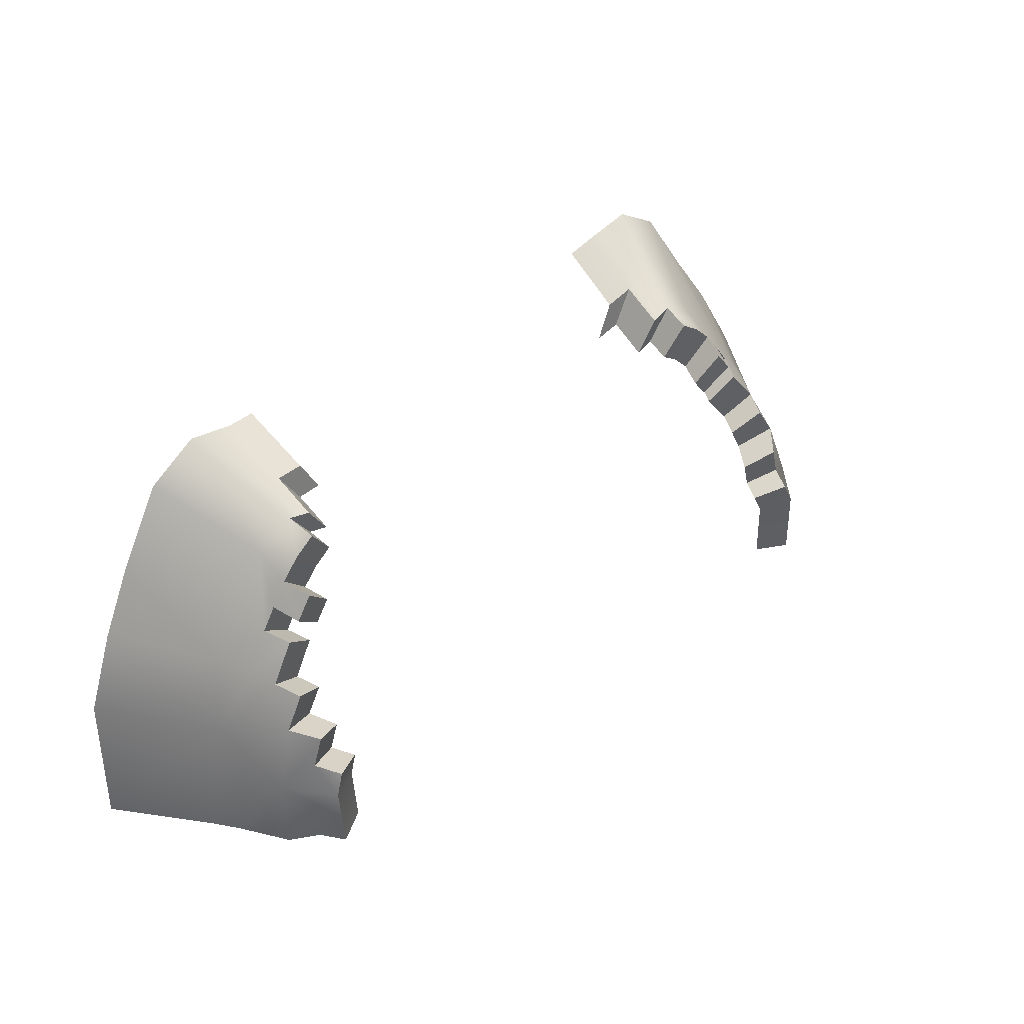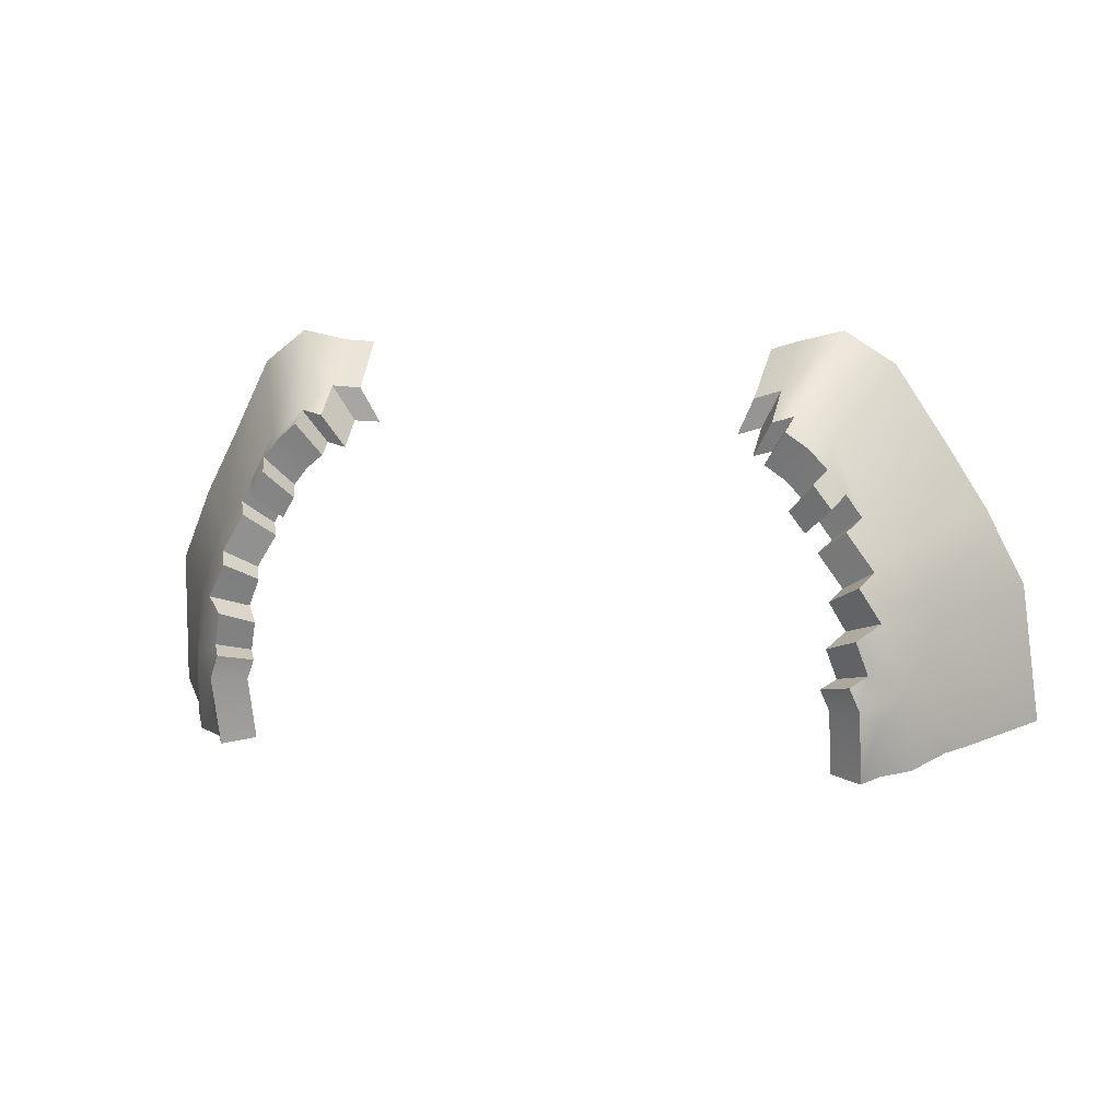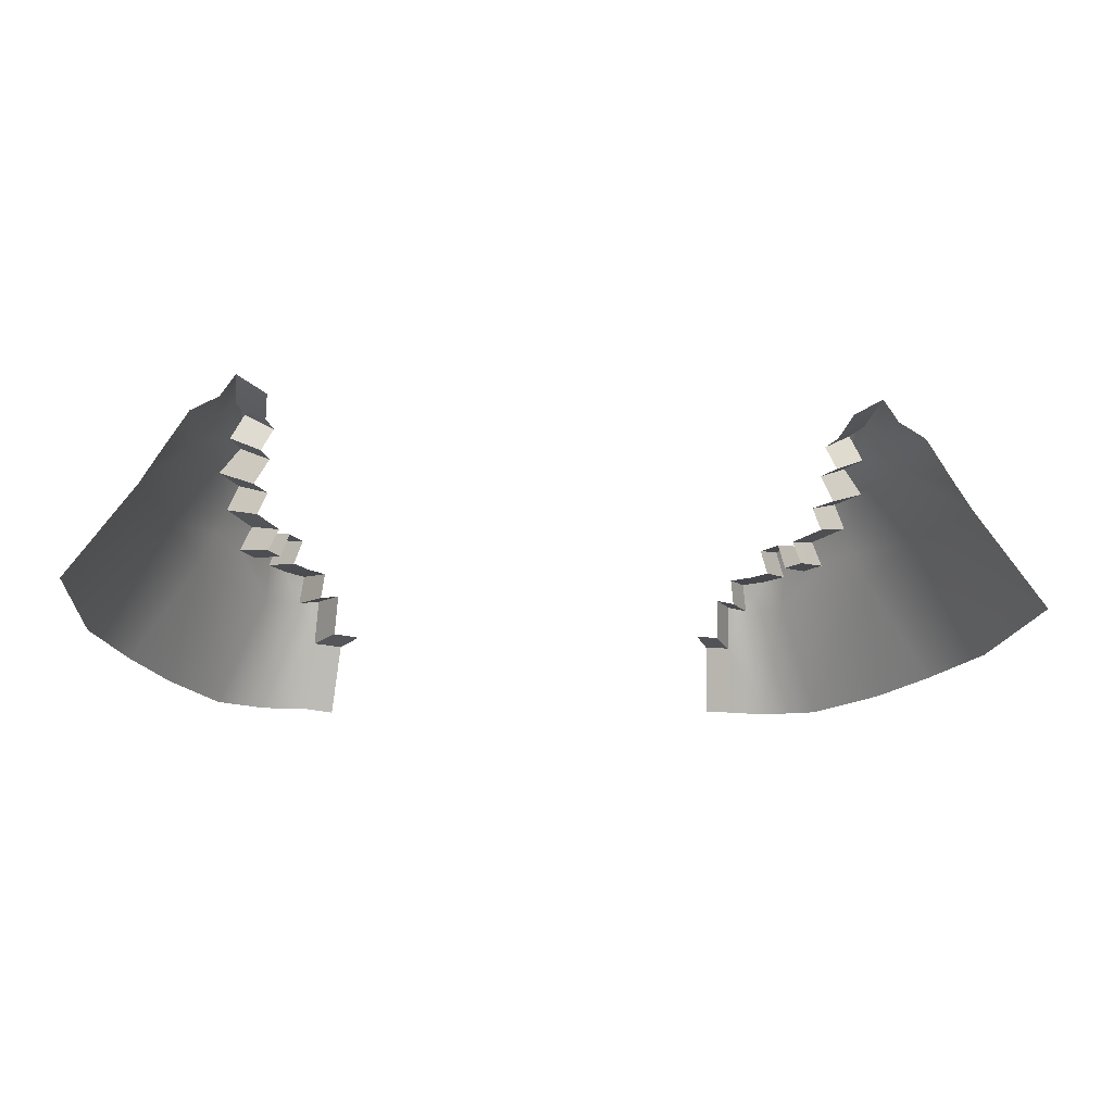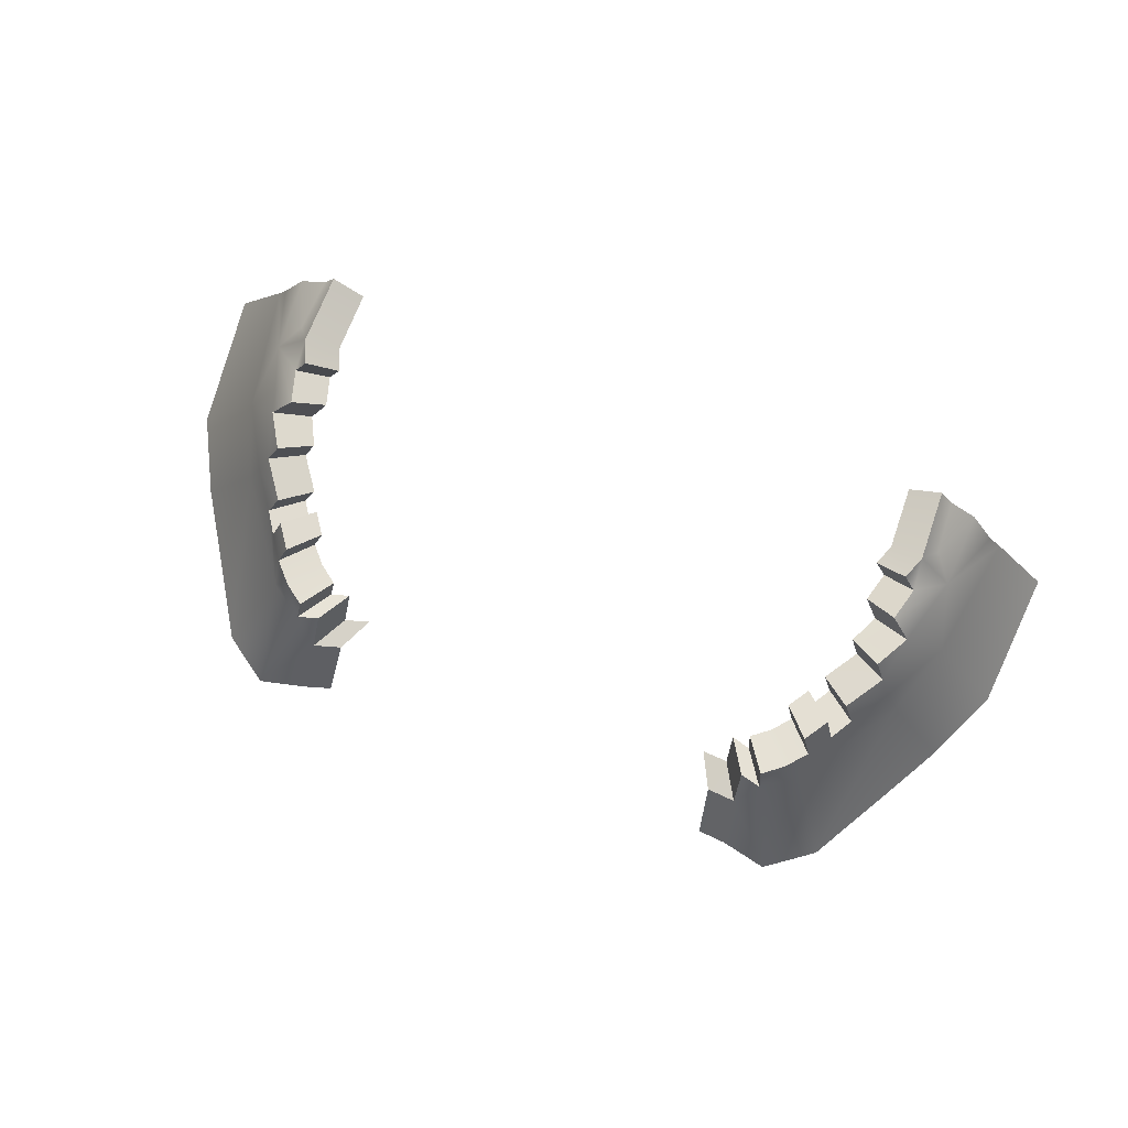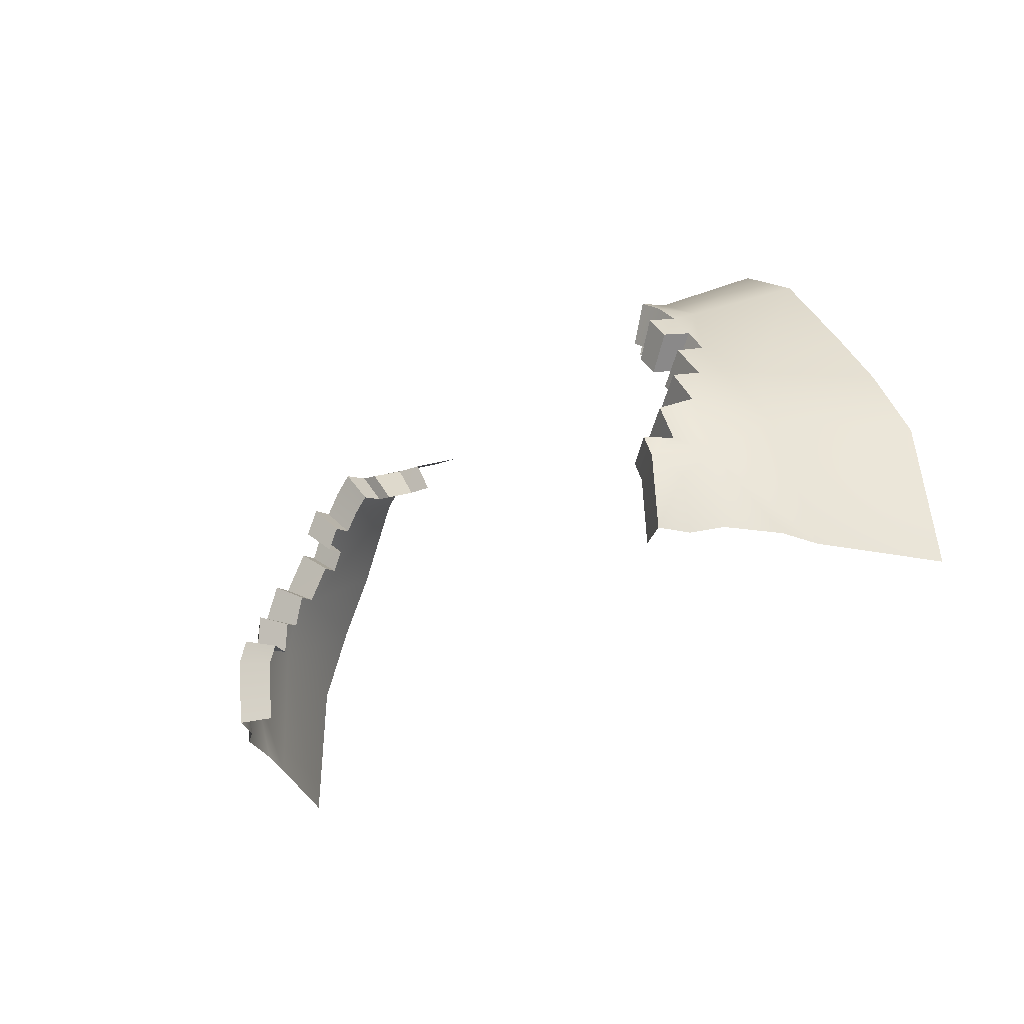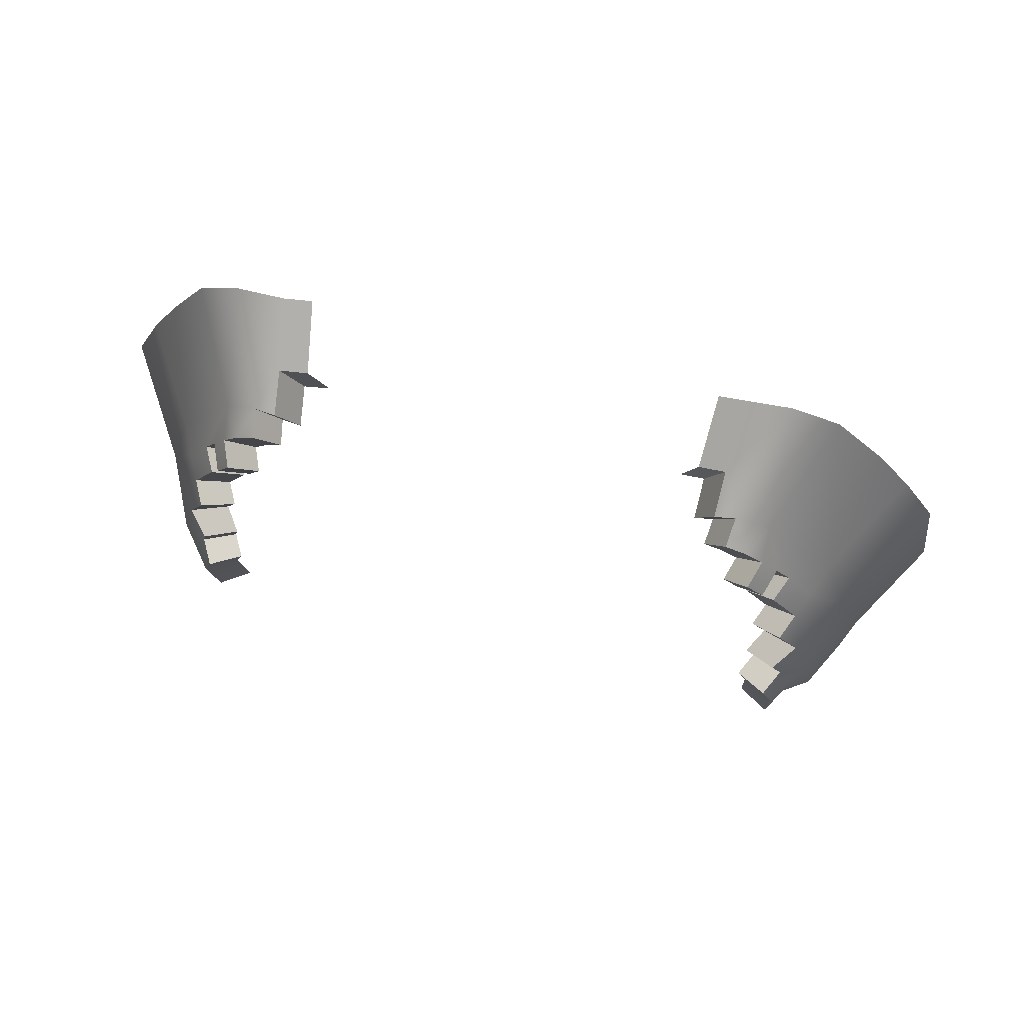
<metadata>
{"format":"obj","ext":"obj","renderer":"f3d","projection":"perspective","resolution":1024,"background":"white","views":[{"elev":38.8,"azim":-41.6,"up":"+Y"},{"elev":19.4,"azim":15.6,"up":"+Y"},{"elev":-20.1,"azim":-4.1,"up":"+Z"},{"elev":73.5,"azim":-155.9,"up":"+Z"},{"elev":-22.4,"azim":46.4,"up":"+Y"},{"elev":75.2,"azim":12.8,"up":"+Y"}]}
</metadata>
<code>
g racing_track_detal6
v 146.4 -224.6 -2.74
v 130.5 -257.9 54.29
v 119.6 -250.5 31.97
v 157.4 -343.7 90.13
v 173.2 -332 97.46
v 185.3 -350 97.27
v 166.5 -359.3 88.57
v 128.3 -288.4 65.44
v 117.8 -281.5 65.77
v 128.6 -261.9 70
v 140.5 -269.7 69.63
v 163.4 -393.5 113.5
v 158.1 -382.6 112.6
v 174 -375.9 122.8
v 180.1 -388.2 123.8
v 182 -427.6 122.8
v 165.2 -428.5 112.6
v 208.8 -359.8 62.87
v 185 -323.9 70.35
v 192.5 -322.1 52.53
v 179.1 -328.1 83.81
v 185.3 -350 97.27
v 226.8 -317.7 -4.665
v 249.4 -357.5 -2.314
v 262.3 -435.3 -0.5069
v 227.6 -430.9 55.47
v 199.3 -386.2 99.05
v 140.5 -269.7 69.63
v 128.6 -261.9 70
v 130.5 -257.9 54.29
v 151 -270.2 51.42
v 199.3 -386.2 99.05
v 174.6 -355.9 110.5
v 185.3 -350 97.27
v 109.8 -271.4 32.04
v 119.6 -250.5 31.97
v 119.1 -261.6 54.99
v 109.4 -281.2 52.46
v 148.8 -322.8 76.47
v 163.5 -308.6 82.06
v 179.1 -328.1 83.81
v 162.5 -340.2 78.02
v 180.1 -388.2 123.8
v 181.4 -374.4 108.4
v 199.3 -386.2 99.05
v 188.9 -398.2 111.4
v 174 -375.9 122.8
v 162.5 -340.2 78.02
v 179.1 -328.1 83.81
v 173.2 -332 97.46
v 157.4 -343.7 90.13
v 166.5 -359.3 88.57
v 185.3 -350 97.27
v 174.6 -355.9 110.5
v 158.6 -364.8 101.7
v 169.5 -304.4 68.6
v 160.8 -292.5 69.08
v 151 -270.2 51.42
v 192.5 -322.1 52.53
v 151 -270.2 51.42
v 174.2 -241.6 -5.406
v 204.2 -284.7 -6.77
v 169.5 -304.4 68.6
v 185 -323.9 70.35
v 158.6 -364.8 101.7
v 174.6 -355.9 110.5
v 181.4 -374.4 108.4
v 164.6 -381.3 99.87
v 140.5 -269.7 69.63
v 150.9 -280 69.44
v 137.6 -297.5 65.28
v 128.3 -288.4 65.44
v 119.1 -261.6 54.99
v 119.4 -277.9 51.84
v 109.4 -281.2 52.46
v 130.5 -257.9 54.29
v 107.2 -237.9 -5.378
v 121.7 -232.3 -4.079
v 119.6 -250.5 31.97
v 105.1 -256.1 30.67
v 146.3 -308.6 64.96
v 142 -312.4 77.89
v 155.9 -296.8 83.66
v 160.8 -292.5 69.08
v 151 -270.2 51.42
v 130.5 -257.9 54.29
v 146.4 -224.6 -2.74
v 174.2 -241.6 -5.406
v 154 -319.2 64.53
v 169.5 -304.4 68.6
v 163.5 -308.6 82.06
v 148.8 -322.8 76.47
v 119.4 -277.9 51.84
v 130.5 -257.9 54.29
v 128.6 -261.9 70
v 117.8 -281.5 65.77
v 105.1 -256.1 30.67
v 109.8 -271.4 32.04
v 96.87 -276.4 30.86
v 119.6 -250.5 31.97
v 219.4 -427.6 72.75
v 199.3 -386.2 99.05
v 227.6 -430.9 55.47
v 204.7 -427.6 99.68
v 158.1 -382.6 112.6
v 164.6 -381.3 99.87
v 181.4 -374.4 108.4
v 174 -375.9 122.8
v 119.1 -261.6 54.99
v 119.6 -250.5 31.97
v 130.5 -257.9 54.29
v 121.7 -232.3 -4.079
v 146.4 -224.6 -2.74
v 119.6 -250.5 31.97
v 150.9 -280 69.44
v 140.5 -269.7 69.63
v 151 -270.2 51.42
v 188.9 -398.2 111.4
v 199.3 -386.2 99.05
v 204.7 -427.6 99.68
v 189.9 -428.7 108.7
v 185.3 -350 97.27
v 173.2 -332 97.46
v 179.1 -328.1 83.81
v 150.9 -280 69.44
v 160.8 -292.5 69.08
v 155.9 -296.8 83.66
v 146.1 -284.2 84.02
v 151 -270.2 51.42
v 204.2 -284.7 -6.77
v 226.8 -317.7 -4.665
v 192.5 -322.1 52.53
v 199.3 -386.2 99.05
v 181.4 -374.4 108.4
v 174.6 -355.9 110.5
v 188.9 -398.2 111.4
v 182 -427.6 122.8
v 180.1 -388.2 123.8
v 137.6 -297.5 65.28
v 150.9 -280 69.44
v 146.1 -284.2 84.02
v 133.3 -301.3 78.21
v 199.3 -386.2 99.05
v 208.8 -359.8 62.87
v 227.6 -430.9 55.47
v 133.3 -301.3 78.21
v 146.1 -284.2 84.02
v 155.9 -296.8 83.66
v 142 -312.4 77.89
v 182 -427.6 122.8
v 188.9 -398.2 111.4
v 189.9 -428.7 108.7
v 146.3 -308.6 64.96
v 160.8 -292.5 69.08
v 169.5 -304.4 68.6
v 154 -319.2 64.53
v 163.5 -308.6 82.06
v 169.5 -304.4 68.6
v 185 -323.9 70.35
v 179.1 -328.1 83.81
v -164.9 -245.5 -10.57
v -134.8 -267.5 24.14
v -144.5 -276.2 46.46
v -159.3 -365 82.3
v -166.1 -381.7 80.74
v -186 -375.1 89.44
v -176.6 -355.6 89.64
v -138.1 -306.2 57.62
v -152.8 -289.4 61.8
v -142.1 -280 62.18
v -128.7 -297.9 57.95
v -158.4 -415.1 105.7
v -175.6 -412.2 116
v -171.3 -399.2 115
v -154.6 -403.6 104.8
v -172.1 -451.5 115
v -155.3 -450 104.8
v -208 -388 55.04
v -197.1 -348.5 44.7
v -189.3 -349.2 62.53
v -182.9 -352.5 75.98
v -186 -375.1 89.44
v -231.6 -348.8 -12.49
v -248.5 -391.4 -10.14
v -250.5 -470.3 -8.332
v -216.8 -461.1 47.64
v -194.9 -412.8 91.23
v -152.8 -289.4 61.8
v -163.2 -291.3 43.6
v -144.5 -276.2 46.46
v -142.1 -280 62.18
v -194.9 -412.8 91.23
v -186 -375.1 89.44
v -174.7 -379.4 102.7
v -122.2 -286.8 24.21
v -120.4 -296.5 44.64
v -132.7 -278.4 47.17
v -134.8 -267.5 24.14
v -153.6 -343.1 68.64
v -164.9 -362.2 70.19
v -182.9 -352.5 75.98
v -170.2 -331 74.23
v -175.6 -412.2 116
v -182.9 -423.4 103.6
v -194.9 -412.8 91.23
v -178.8 -398.7 100.6
v -171.3 -399.2 115
v -164.9 -362.2 70.19
v -159.3 -365 82.3
v -176.6 -355.6 89.64
v -182.9 -352.5 75.98
v -166.1 -381.7 80.74
v -157.6 -386 93.91
v -174.7 -379.4 102.7
v -186 -375.1 89.44
v -176.7 -327.7 60.78
v -163.2 -291.3 43.6
v -169.7 -314.8 61.26
v -197.1 -348.5 44.7
v -213.8 -313.1 -14.6
v -190.1 -266.2 -13.23
v -163.2 -291.3 43.6
v -176.7 -327.7 60.78
v -189.3 -349.2 62.53
v -157.6 -386 93.91
v -161.2 -403.2 92.04
v -178.8 -398.7 100.6
v -174.7 -379.4 102.7
v -152.8 -289.4 61.8
v -138.1 -306.2 57.62
v -146.1 -316.5 57.45
v -161.7 -301 61.62
v -132.7 -278.4 47.17
v -120.4 -296.5 44.64
v -130.8 -294.5 44.01
v -144.5 -276.2 46.46
v -123.5 -250.4 -14.05
v -118.9 -268.2 22
v -134.8 -267.5 24.14
v -139.3 -249.7 -11.9
v -153.2 -328.7 57.13
v -169.7 -314.8 61.26
v -164.3 -318.3 75.84
v -148.4 -331.9 70.06
v -163.2 -291.3 43.6
v -190.1 -266.2 -13.23
v -164.9 -245.5 -10.57
v -144.5 -276.2 46.46
v -159.3 -340.2 56.71
v -153.6 -343.1 68.64
v -170.2 -331 74.23
v -176.7 -327.7 60.78
v -130.8 -294.5 44.01
v -128.7 -297.9 57.95
v -142.1 -280 62.18
v -144.5 -276.2 46.46
v -118.9 -268.2 22
v -108 -287.1 22.19
v -122.2 -286.8 24.21
v -134.8 -267.5 24.14
v -209 -456.7 64.93
v -216.8 -461.1 47.64
v -194.9 -412.8 91.23
v -194.6 -454.6 91.85
v -154.6 -403.6 104.8
v -171.3 -399.2 115
v -178.8 -398.7 100.6
v -161.2 -403.2 92.04
v -132.7 -278.4 47.17
v -144.5 -276.2 46.46
v -134.8 -267.5 24.14
v -139.3 -249.7 -11.9
v -134.8 -267.5 24.14
v -164.9 -245.5 -10.57
v -161.7 -301 61.62
v -163.2 -291.3 43.6
v -152.8 -289.4 61.8
v -182.9 -423.4 103.6
v -179.7 -453.7 100.9
v -194.6 -454.6 91.85
v -194.9 -412.8 91.23
v -186 -375.1 89.44
v -182.9 -352.5 75.98
v -176.6 -355.6 89.64
v -161.7 -301 61.62
v -156.3 -304.5 76.2
v -164.3 -318.3 75.84
v -169.7 -314.8 61.26
v -163.2 -291.3 43.6
v -213.8 -313.1 -14.6
v -197.1 -348.5 44.7
v -231.6 -348.8 -12.49
v -194.9 -412.8 91.23
v -174.7 -379.4 102.7
v -178.8 -398.7 100.6
v -182.9 -423.4 103.6
v -175.6 -412.2 116
v -172.1 -451.5 115
v -146.1 -316.5 57.45
v -141.3 -319.6 70.38
v -156.3 -304.5 76.2
v -161.7 -301 61.62
v -194.9 -412.8 91.23
v -216.8 -461.1 47.64
v -208 -388 55.04
v -141.3 -319.6 70.38
v -148.4 -331.9 70.06
v -164.3 -318.3 75.84
v -156.3 -304.5 76.2
v -172.1 -451.5 115
v -179.7 -453.7 100.9
v -182.9 -423.4 103.6
v -153.2 -328.7 57.13
v -159.3 -340.2 56.71
v -176.7 -327.7 60.78
v -169.7 -314.8 61.26
v -170.2 -331 74.23
v -182.9 -352.5 75.98
v -189.3 -349.2 62.53
v -176.7 -327.7 60.78
g racing_track_detal6_0
f 3 2 1
f 6 5 4
f 7 6 4
f 10 9 8
f 11 10 8
f 14 13 12
f 15 14 12
f 16 15 12
f 17 16 12
f 20 19 18
f 19 21 18
f 21 22 18
f 23 20 18
f 24 23 18
f 25 24 18
f 26 25 18
f 22 27 18
f 30 29 28
f 31 30 28
f 34 33 32
f 37 36 35
f 38 37 35
f 41 40 39
f 42 41 39
f 45 44 43
f 46 45 43
f 44 47 43
f 50 49 48
f 51 50 48
f 54 53 52
f 55 54 52
f 58 57 56
f 61 60 59
f 62 61 59
f 60 63 59
f 63 64 59
f 67 66 65
f 68 67 65
f 71 70 69
f 72 71 69
f 75 74 73
f 74 76 73
f 79 78 77
f 80 79 77
f 83 82 81
f 84 83 81
f 87 86 85
f 88 87 85
f 91 90 89
f 92 91 89
f 95 94 93
f 96 95 93
f 99 98 97
f 98 100 97
f 103 102 101
f 102 104 101
f 107 106 105
f 108 107 105
f 111 110 109
f 114 113 112
f 117 116 115
f 120 119 118
f 121 120 118
f 124 123 122
f 127 126 125
f 128 127 125
f 126 129 125
f 132 131 130
f 135 134 133
f 138 137 136
f 141 140 139
f 142 141 139
f 145 144 143
f 148 147 146
f 149 148 146
f 152 151 150
f 155 154 153
f 156 155 153
f 159 158 157
f 160 159 157
f 163 162 161
f 166 165 164
f 167 166 164
f 170 169 168
f 171 170 168
f 174 173 172
f 175 174 172
f 173 176 172
f 176 177 172
f 180 179 178
f 181 180 178
f 182 181 178
f 179 183 178
f 183 184 178
f 184 185 178
f 185 186 178
f 187 182 178
f 190 189 188
f 191 190 188
f 194 193 192
f 197 196 195
f 198 197 195
f 201 200 199
f 202 201 199
f 205 204 203
f 206 205 203
f 207 206 203
f 210 209 208
f 211 210 208
f 214 213 212
f 215 214 212
f 218 217 216
f 221 220 219
f 222 221 219
f 223 222 219
f 224 223 219
f 227 226 225
f 228 227 225
f 231 230 229
f 232 231 229
f 235 234 233
f 236 235 233
f 239 238 237
f 240 239 237
f 243 242 241
f 244 243 241
f 247 246 245
f 248 247 245
f 251 250 249
f 252 251 249
f 255 254 253
f 256 255 253
f 259 258 257
f 260 259 257
f 263 262 261
f 264 263 261
f 267 266 265
f 268 267 265
f 271 270 269
f 274 273 272
f 277 276 275
f 280 279 278
f 281 280 278
f 284 283 282
f 287 286 285
f 288 287 285
f 289 288 285
f 292 291 290
f 295 294 293
f 298 297 296
f 301 300 299
f 302 301 299
f 305 304 303
f 308 307 306
f 309 308 306
f 312 311 310
f 315 314 313
f 316 315 313
f 319 318 317
f 320 319 317

</code>
